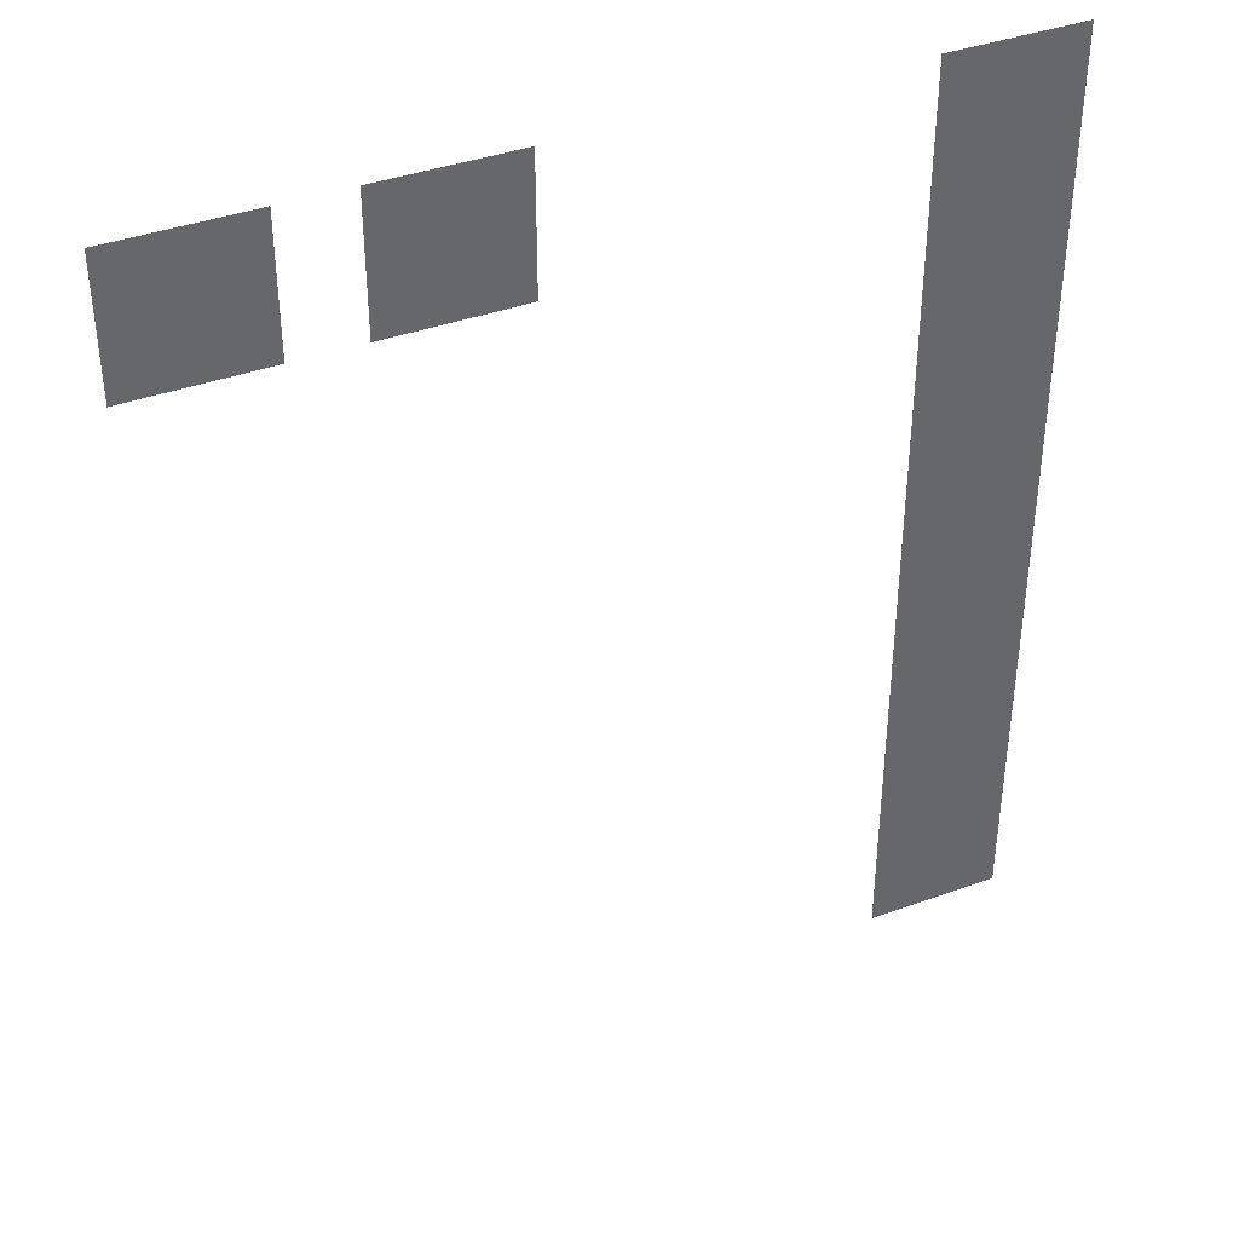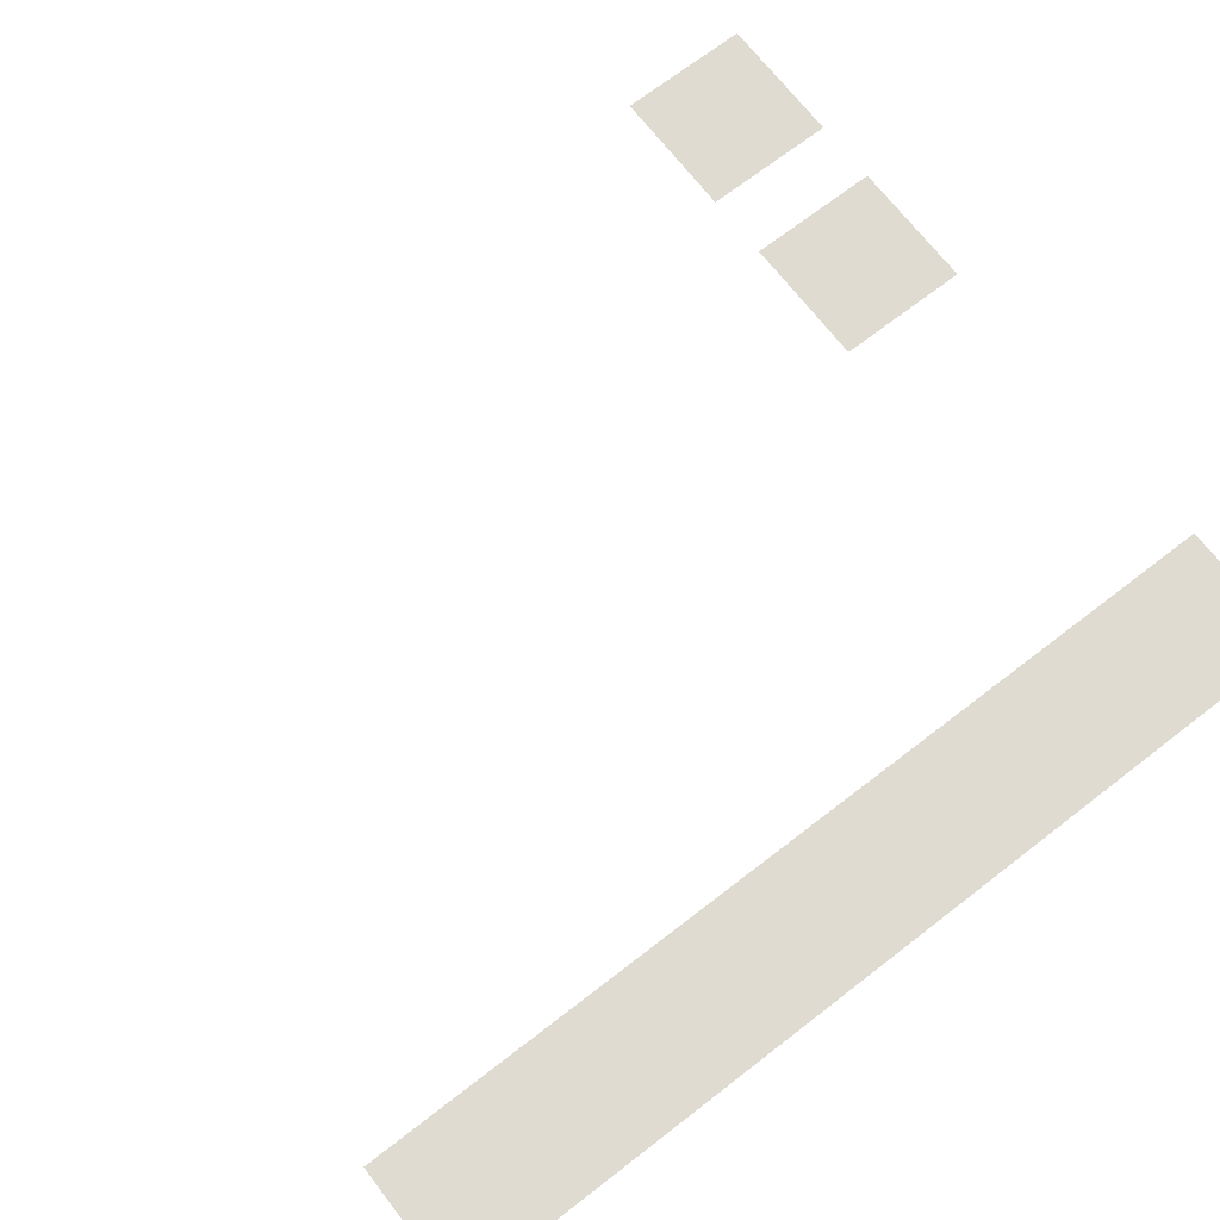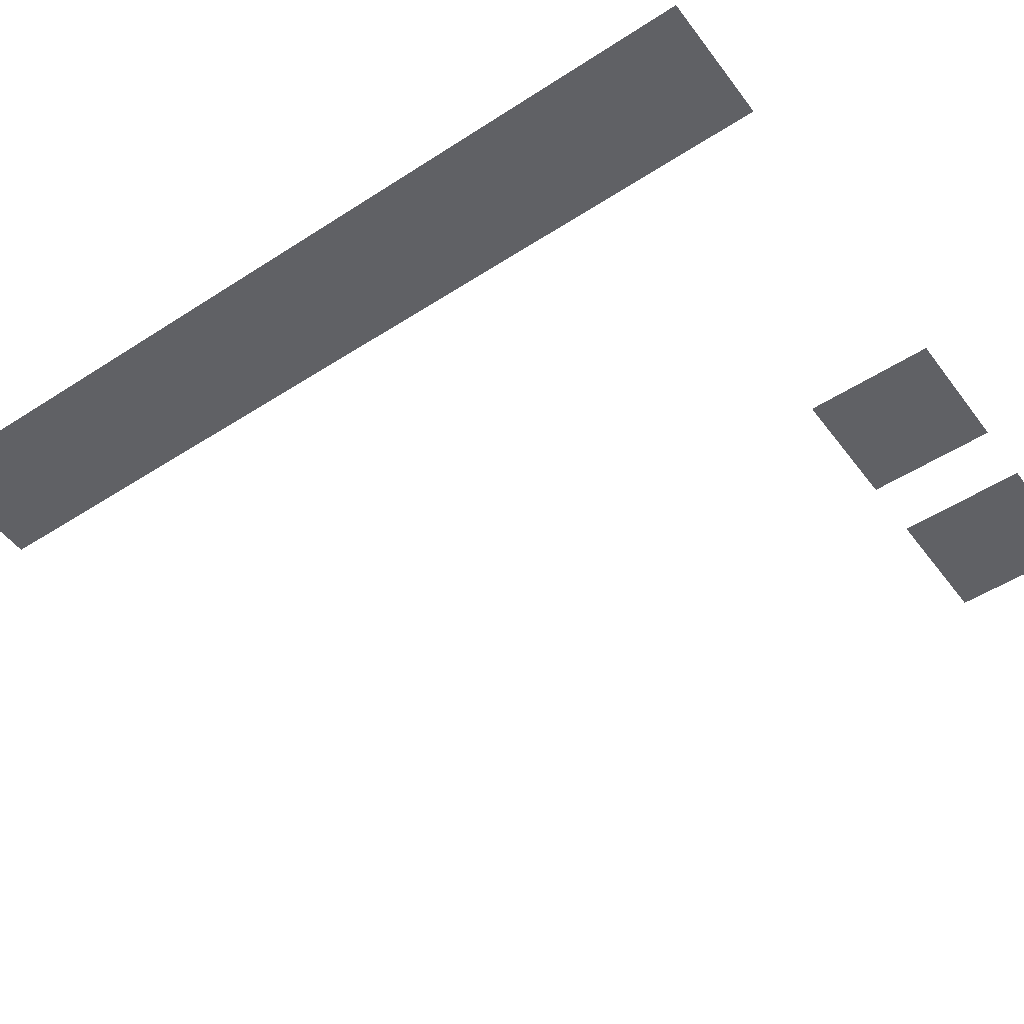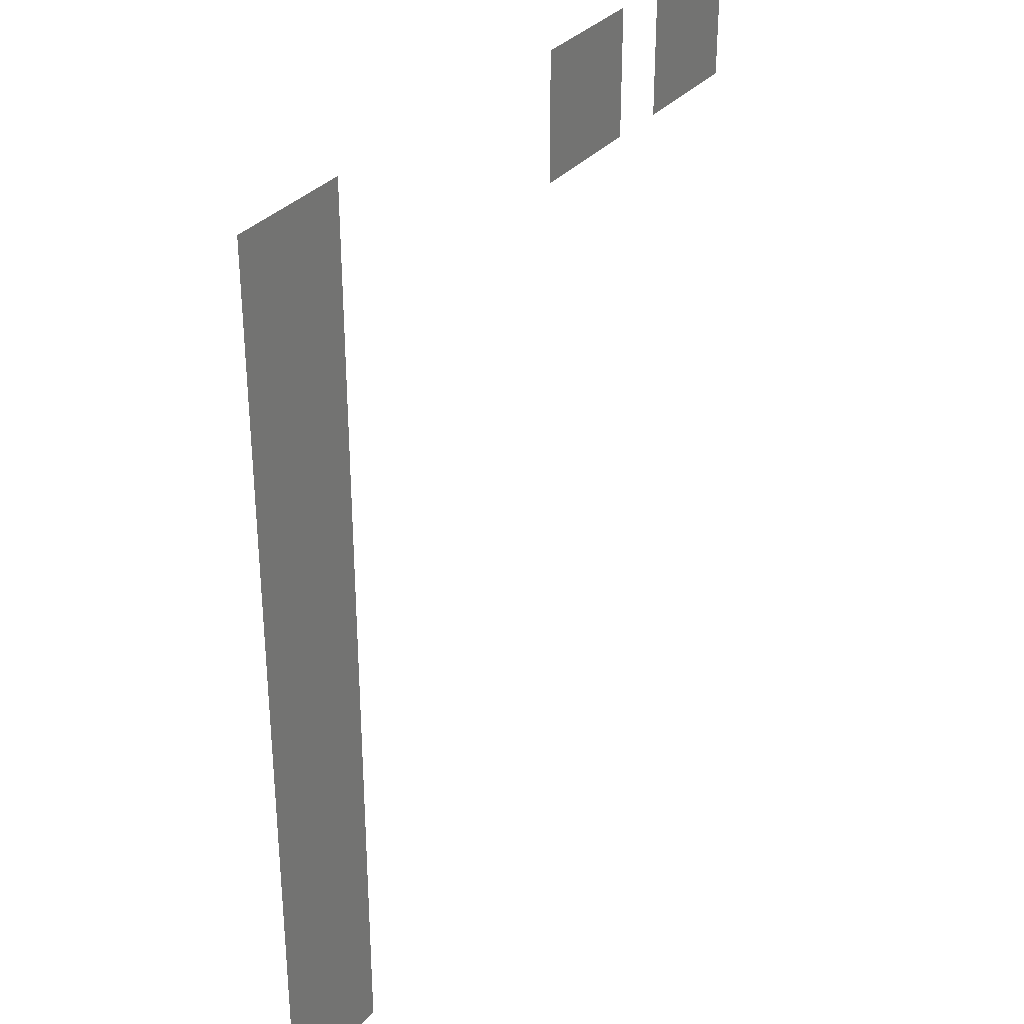
<metadata>
{"format":"obj","ext":"obj","renderer":"f3d","projection":"perspective","resolution":1024,"background":"white","views":[{"elev":39.9,"azim":-24.0,"up":"+Y"},{"elev":69.9,"azim":52.3,"up":"+Z"},{"elev":-49.9,"azim":125.5,"up":"+Z"},{"elev":32.1,"azim":122.4,"up":"+Y"}]}
</metadata>
<code>
v -1560 -1032 0
v -1584 -1032 0
v -1584 -1008 0
v -1560 -1008 0
v -1584 -1032 0
v -1608 -1032 0
v -1608 -1008 0
v -1584 -1008 0
v -1728 -1032 0
v -1752 -1032 0
v -1752 -1008 0
v -1728 -1008 0
v -1752 -1032 0
v -1776 -1032 0
v -1776 -1008 0
v -1752 -1008 0
v -1800 -1032 0
v -1824 -1032 0
v -1824 -1008 0
v -1800 -1008 0
v -1824 -1032 0
v -1848 -1032 0
v -1848 -1008 0
v -1824 -1008 0
v -1560 -1056 0
v -1584 -1056 0
v -1584 -1032 0
v -1560 -1032 0
v -1584 -1056 0
v -1608 -1056 0
v -1608 -1032 0
v -1584 -1032 0
v -1728 -1056 0
v -1752 -1056 0
v -1752 -1032 0
v -1728 -1032 0
v -1752 -1056 0
v -1776 -1056 0
v -1776 -1032 0
v -1752 -1032 0
v -1800 -1056 0
v -1824 -1056 0
v -1824 -1032 0
v -1800 -1032 0
v -1824 -1056 0
v -1848 -1056 0
v -1848 -1032 0
v -1824 -1032 0
v -1560 -1080 0
v -1584 -1080 0
v -1584 -1056 0
v -1560 -1056 0
v -1584 -1080 0
v -1608 -1080 0
v -1608 -1056 0
v -1584 -1056 0
v -1560 -1104 0
v -1584 -1104 0
v -1584 -1080 0
v -1560 -1080 0
v -1584 -1104 0
v -1608 -1104 0
v -1608 -1080 0
v -1584 -1080 0
v -1560 -1128 0
v -1584 -1128 0
v -1584 -1104 0
v -1560 -1104 0
v -1584 -1128 0
v -1608 -1128 0
v -1608 -1104 0
v -1584 -1104 0
v -1560 -1152 0
v -1584 -1152 0
v -1584 -1128 0
v -1560 -1128 0
v -1584 -1152 0
v -1608 -1152 0
v -1608 -1128 0
v -1584 -1128 0
v -1560 -1176 0
v -1584 -1176 0
v -1584 -1152 0
v -1560 -1152 0
v -1584 -1176 0
v -1608 -1176 0
v -1608 -1152 0
v -1584 -1152 0
v -1560 -1200 0
v -1584 -1200 0
v -1584 -1176 0
v -1560 -1176 0
v -1584 -1200 0
v -1608 -1200 0
v -1608 -1176 0
v -1584 -1176 0
v -1560 -1224 0
v -1584 -1224 0
v -1584 -1200 0
v -1560 -1200 0
v -1584 -1224 0
v -1608 -1224 0
v -1608 -1200 0
v -1584 -1200 0
v -1560 -1248 0
v -1584 -1248 0
v -1584 -1224 0
v -1560 -1224 0
v -1584 -1248 0
v -1608 -1248 0
v -1608 -1224 0
v -1584 -1224 0
v -1560 -1272 0
v -1584 -1272 0
v -1584 -1248 0
v -1560 -1248 0
v -1584 -1272 0
v -1608 -1272 0
v -1608 -1248 0
v -1584 -1248 0
v -1560 -1296 0
v -1584 -1296 0
v -1584 -1272 0
v -1560 -1272 0
v -1584 -1296 0
v -1608 -1296 0
v -1608 -1272 0
v -1584 -1272 0
v -1560 -1320 0
v -1584 -1320 0
v -1584 -1296 0
v -1560 -1296 0
v -1584 -1320 0
v -1608 -1320 0
v -1608 -1296 0
v -1584 -1296 0
v -1560 -1344 0
v -1584 -1344 0
v -1584 -1320 0
v -1560 -1320 0
v -1584 -1344 0
v -1608 -1344 0
v -1608 -1320 0
v -1584 -1320 0
g SalleN-SF---SP_mesh_0003
f 1 2 3 4
f 5 6 7 8
f 9 10 11 12
f 13 14 15 16
f 17 18 19 20
f 21 22 23 24
f 25 26 27 28
f 29 30 31 32
f 33 34 35 36
f 37 38 39 40
f 41 42 43 44
f 45 46 47 48
f 49 50 51 52
f 53 54 55 56
f 57 58 59 60
f 61 62 63 64
f 65 66 67 68
f 69 70 71 72
f 73 74 75 76
f 77 78 79 80
f 81 82 83 84
f 85 86 87 88
f 89 90 91 92
f 93 94 95 96
f 97 98 99 100
f 101 102 103 104
f 105 106 107 108
f 109 110 111 112
f 113 114 115 116
f 117 118 119 120
f 121 122 123 124
f 125 126 127 128
f 129 130 131 132
f 133 134 135 136
f 137 138 139 140
f 141 142 143 144

</code>
